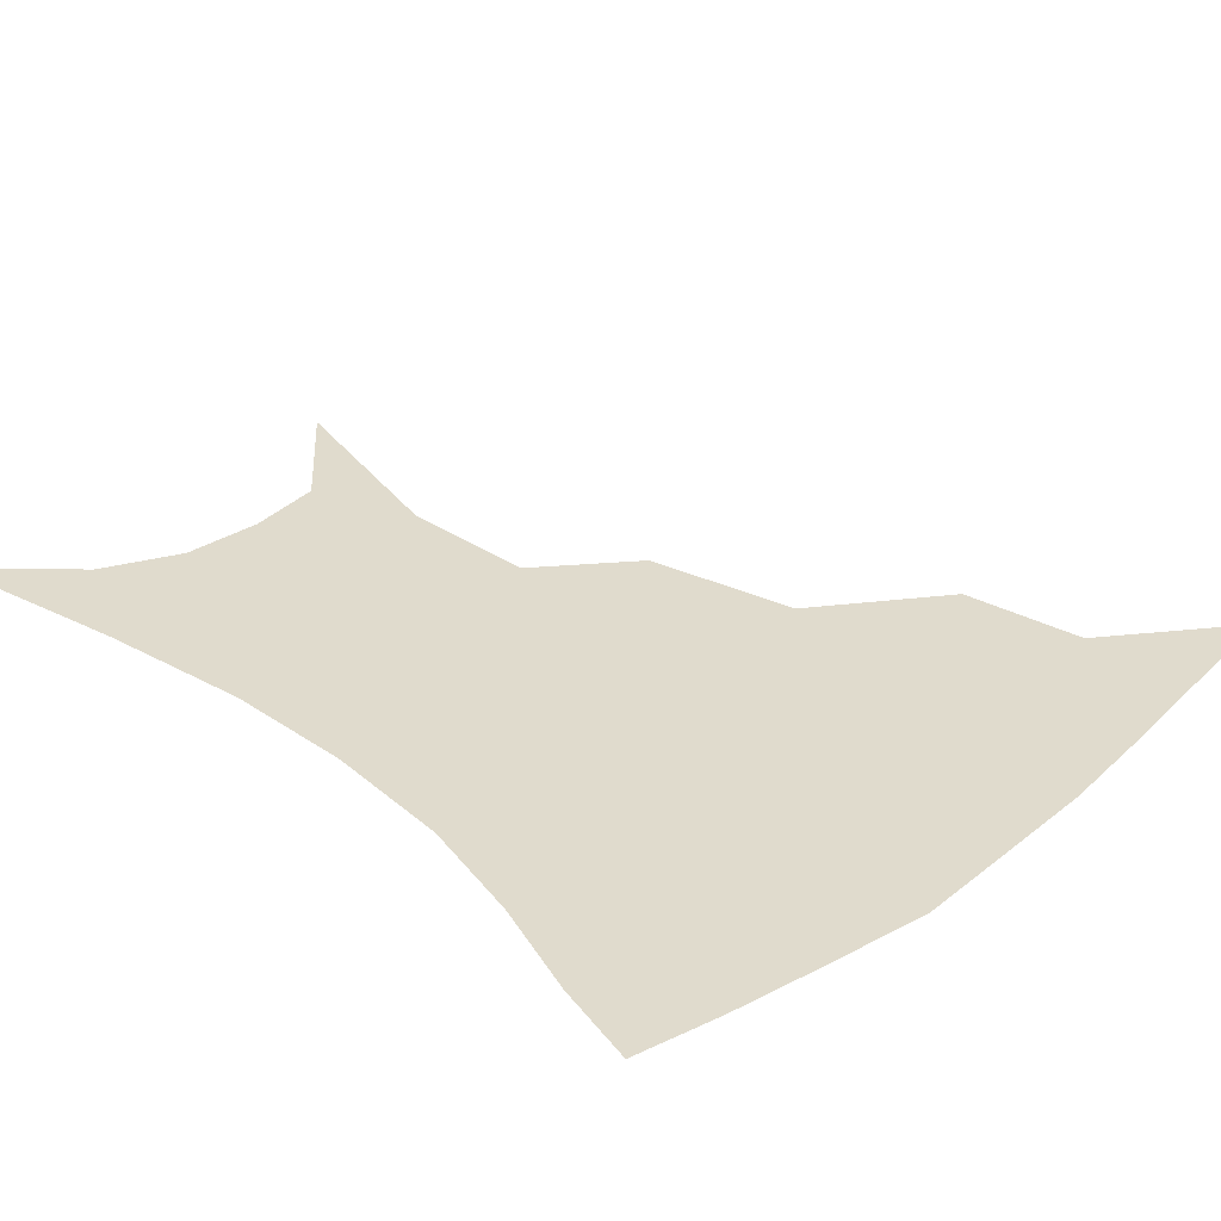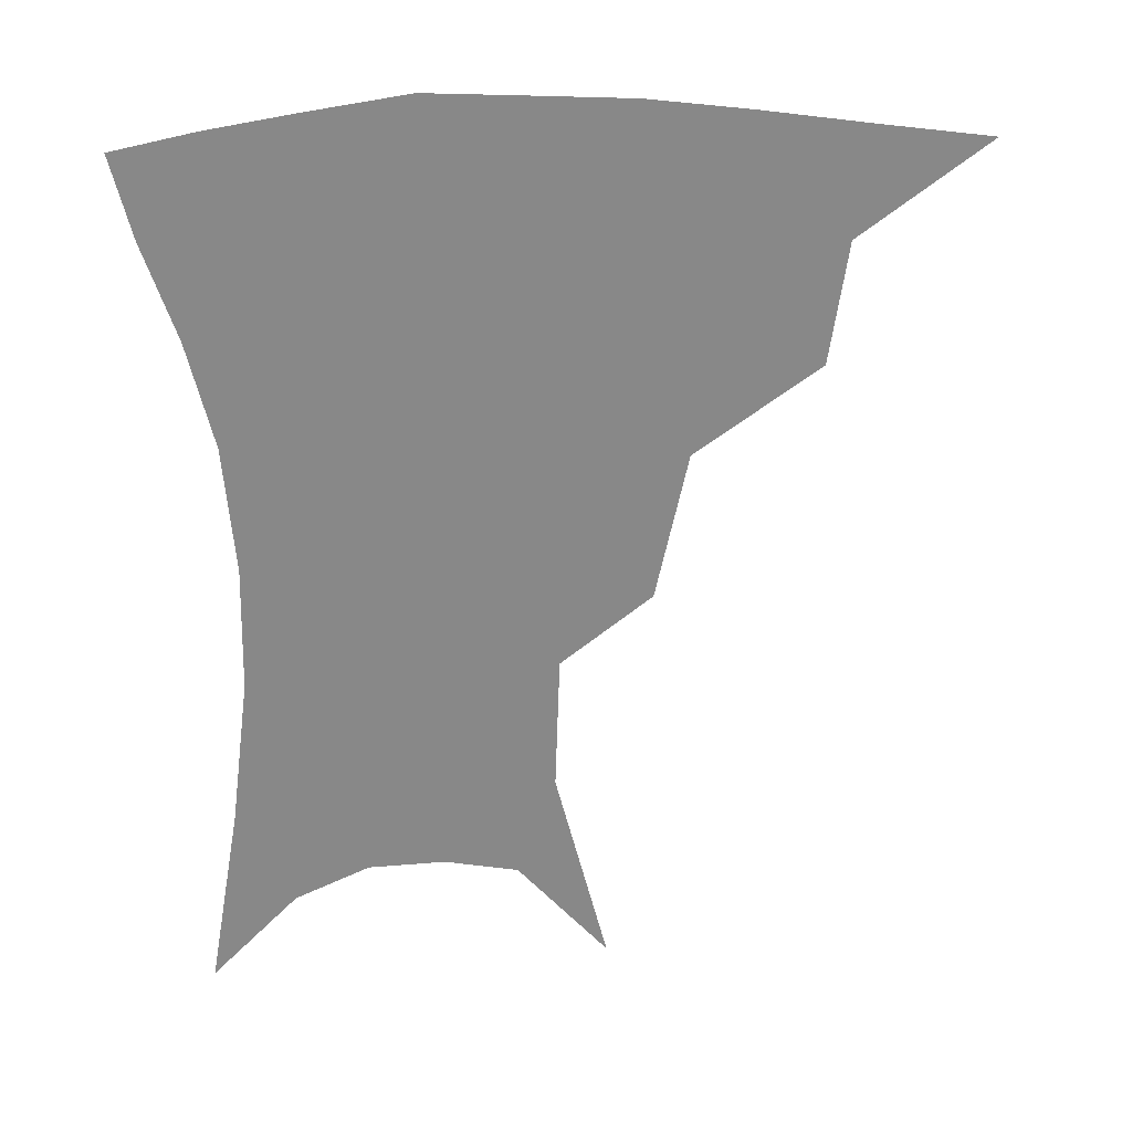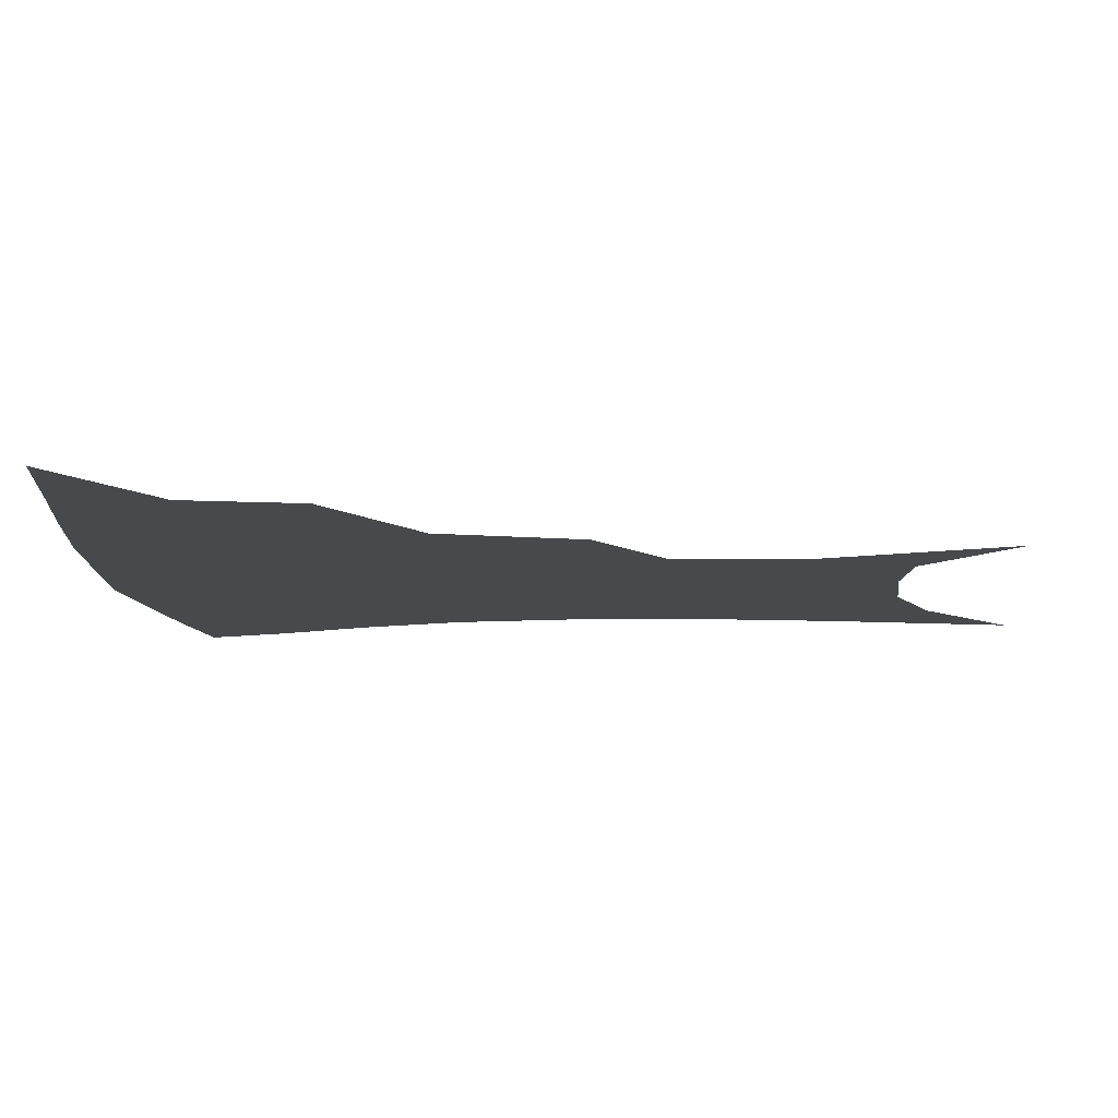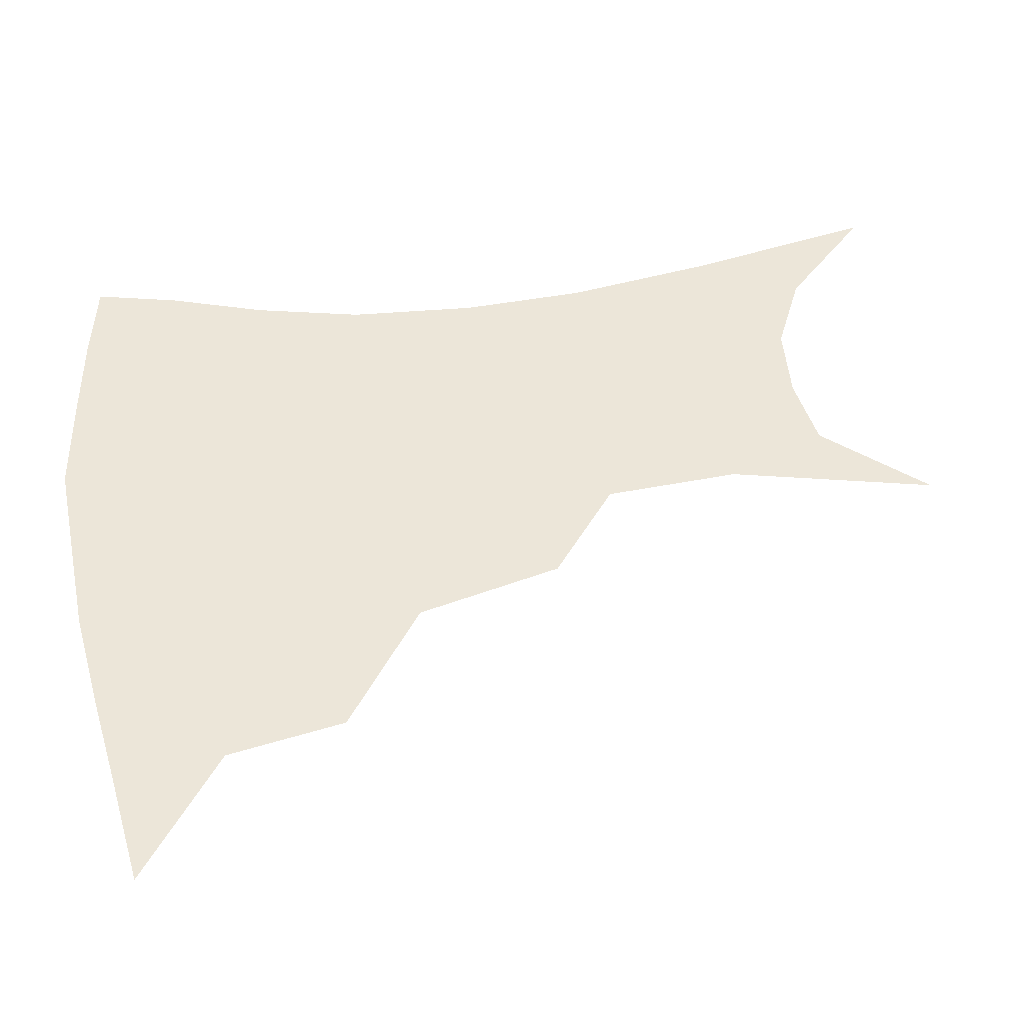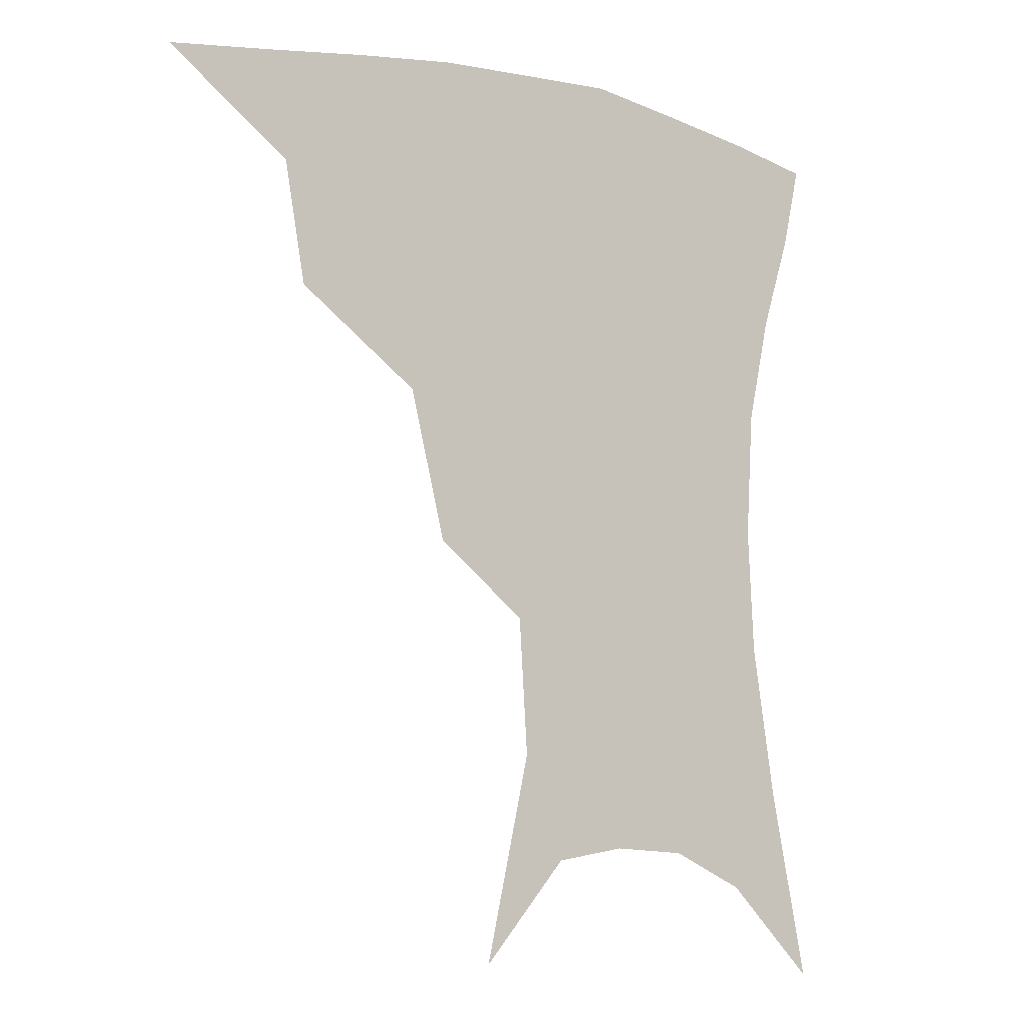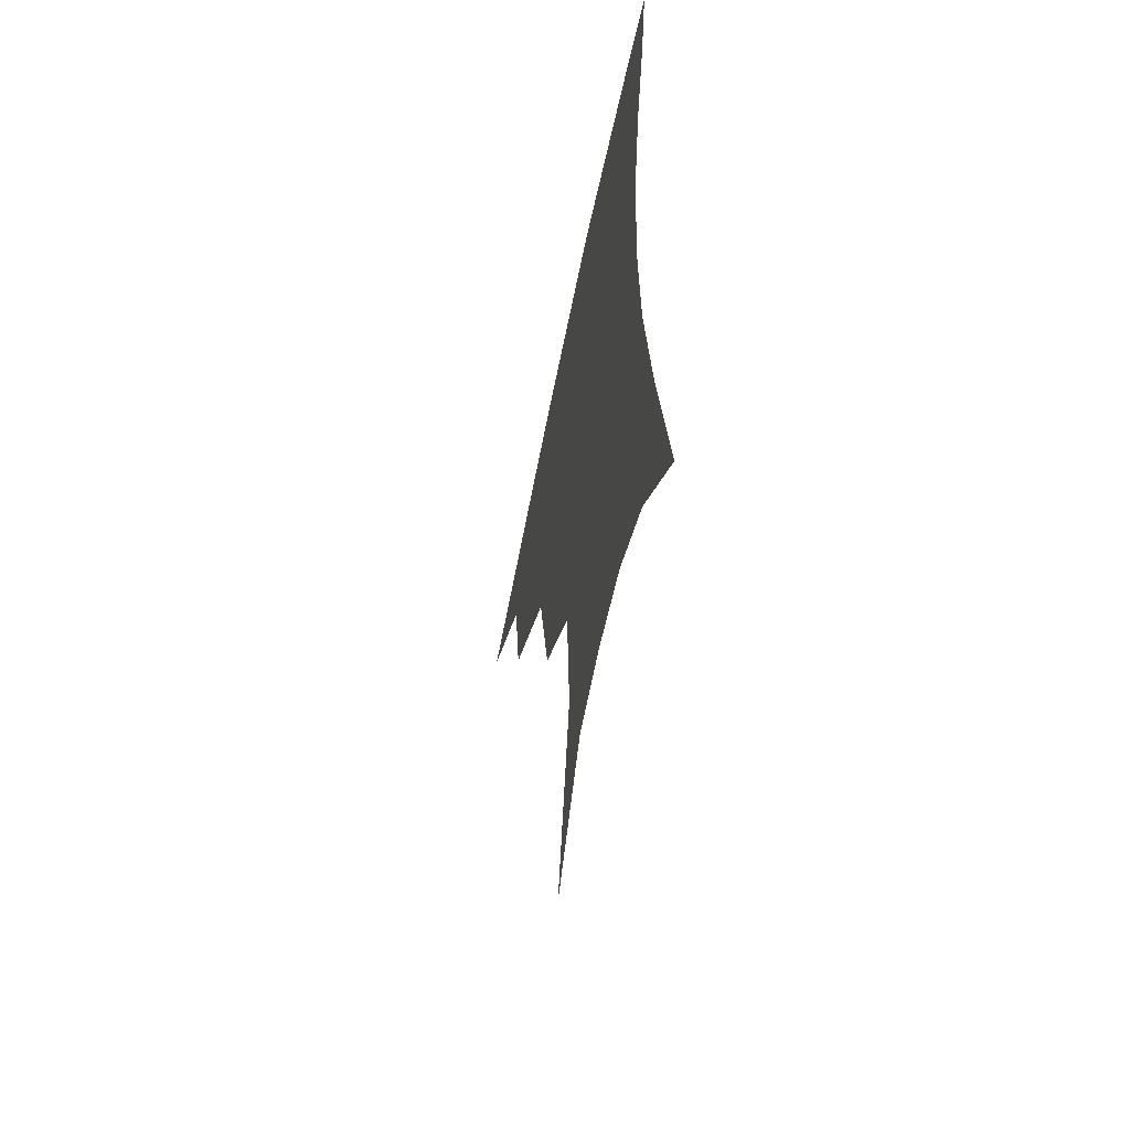
<metadata>
{"format":"obj","ext":"obj","renderer":"f3d","projection":"perspective","resolution":1024,"background":"white","views":[{"elev":33.3,"azim":135.9,"up":"+Z"},{"elev":-62.8,"azim":-178.2,"up":"+Z"},{"elev":-12.2,"azim":-85.9,"up":"+Z"},{"elev":49.3,"azim":-98.4,"up":"+Z"},{"elev":-8.7,"azim":-35.2,"up":"+Y"},{"elev":-58.1,"azim":78.7,"up":"+Y"}]}
</metadata>
<code>
v 457.5 350.8 0
v 499.3 291.2 0
v 493.2 324.9 0
v 488.1 355.1 0
v 544.8 225 0
v 534.4 266.5 0
v 526.9 300.9 0
v 522.1 330.8 0
v 517.3 359.5 0
v 560.4 109 0
v 573.4 166.5 0
v 570.9 204.9 0
v 562.5 244.5 0
v 556.8 279.8 0
v 553.2 308.8 0
v 549.5 335 0
v 545.6 363.2 0
v 585.1 137.3 0
v 590.4 180 0
v 586.3 217.8 0
v 581.8 255.1 0
v 579.3 285.3 0
v 578 312.2 0
v 577.5 337.5 0
v 574.1 364.9 0
v 605.9 140.7 0
v 606.6 184.9 0
v 603.1 223 0
v 601 258.6 0
v 601.1 288.4 0
v 602 314 0
v 602.7 338.2 0
v 600.9 366.4 0
v 627.9 139.5 0
v 623 187.8 0
v 620.2 223.9 0
v 619.9 256.4 0
v 621.7 286.3 0
v 624.6 312.9 0
v 627.5 337.3 0
v 629.7 362.3 0
v 649.6 129.5 0
v 641.1 180.5 0
v 637.9 216.7 0
v 637.9 249.6 0
v 640.8 283.1 0
v 646.1 310.9 0
v 651.5 334.5 0
v 655.2 358.3 0
v 675.6 103.6 0
v 664.7 157.7 0
v 658.1 200.5 0
v 656.3 236.1 0
v 658.4 272.4 0
v 665.1 302.8 0
v 673.7 330.2 0
v 679 353.6 0
v 721 361 0
f 3 4 1
f 6 7 2
f 2 7 3
f 7 8 3
f 3 8 4
f 8 9 4
f 12 13 5
f 5 13 6
f 13 14 6
f 6 14 7
f 14 15 7
f 7 15 8
f 15 16 8
f 8 16 9
f 16 17 9
f 10 18 11
f 18 19 11
f 11 19 12
f 19 20 12
f 12 20 13
f 20 21 13
f 13 21 14
f 21 22 14
f 14 22 15
f 22 23 15
f 15 23 16
f 23 24 16
f 16 24 17
f 24 25 17
f 18 26 19
f 26 27 19
f 19 27 20
f 27 28 20
f 20 28 21
f 28 29 21
f 21 29 22
f 29 30 22
f 22 30 23
f 30 31 23
f 23 31 24
f 31 32 24
f 24 32 25
f 32 33 25
f 26 34 27
f 34 35 27
f 27 35 28
f 35 36 28
f 28 36 29
f 36 37 29
f 29 37 30
f 37 38 30
f 30 38 31
f 38 39 31
f 31 39 32
f 39 40 32
f 32 40 33
f 40 41 33
f 34 42 35
f 42 43 35
f 35 43 36
f 43 44 36
f 36 44 37
f 44 45 37
f 37 45 38
f 45 46 38
f 38 46 39
f 46 47 39
f 39 47 40
f 47 48 40
f 40 48 41
f 48 49 41
f 42 50 43
f 50 51 43
f 43 51 44
f 51 52 44
f 44 52 45
f 52 53 45
f 45 53 46
f 53 54 46
f 46 54 47
f 54 55 47
f 47 55 48
f 55 56 48
f 48 56 49
f 56 57 49

</code>
